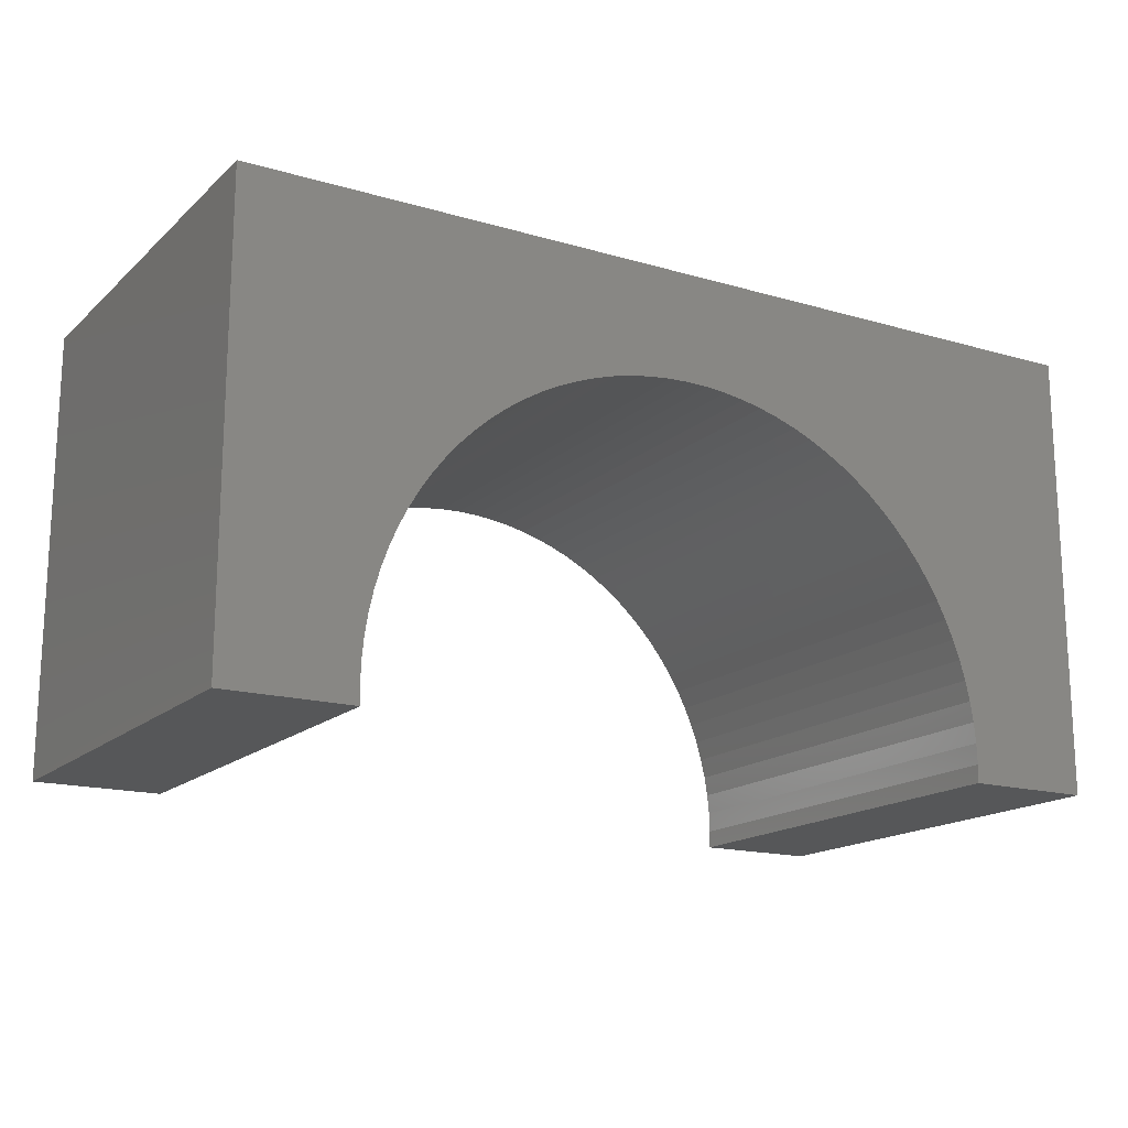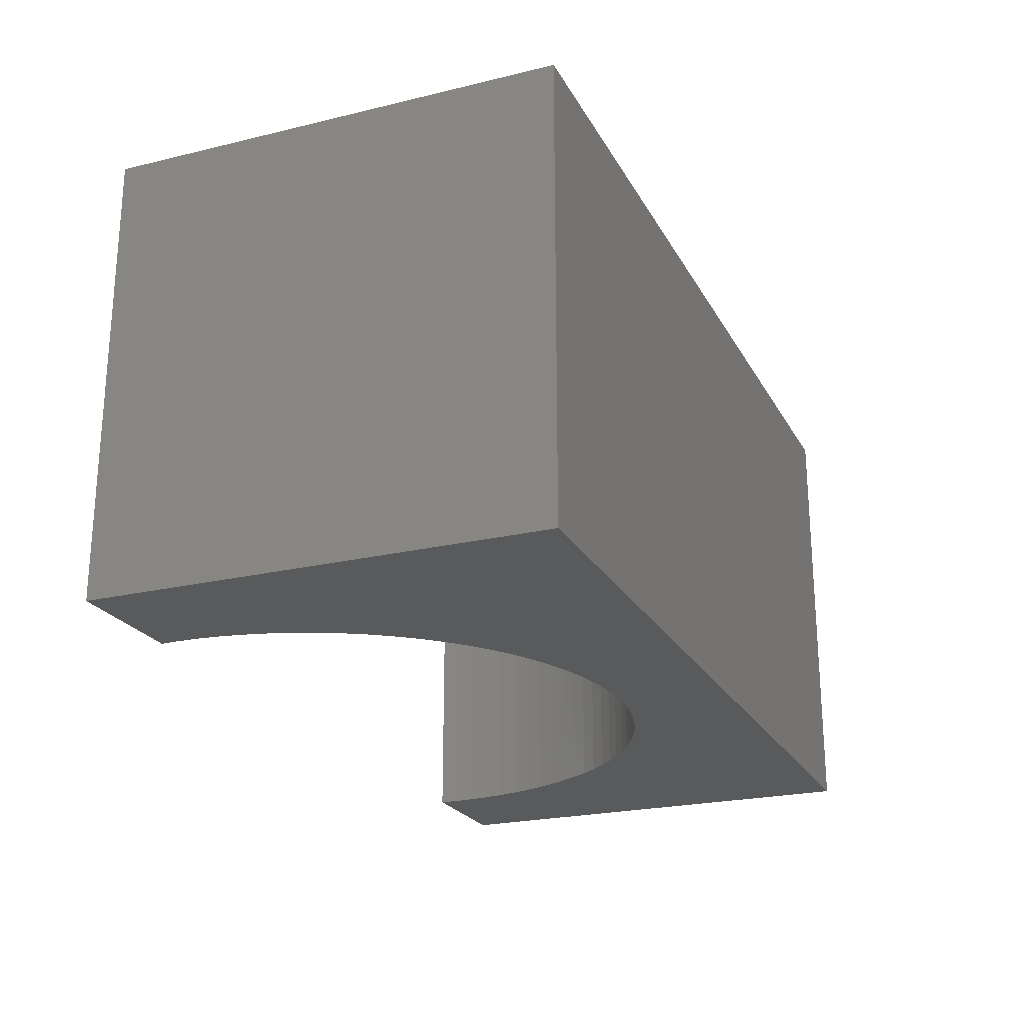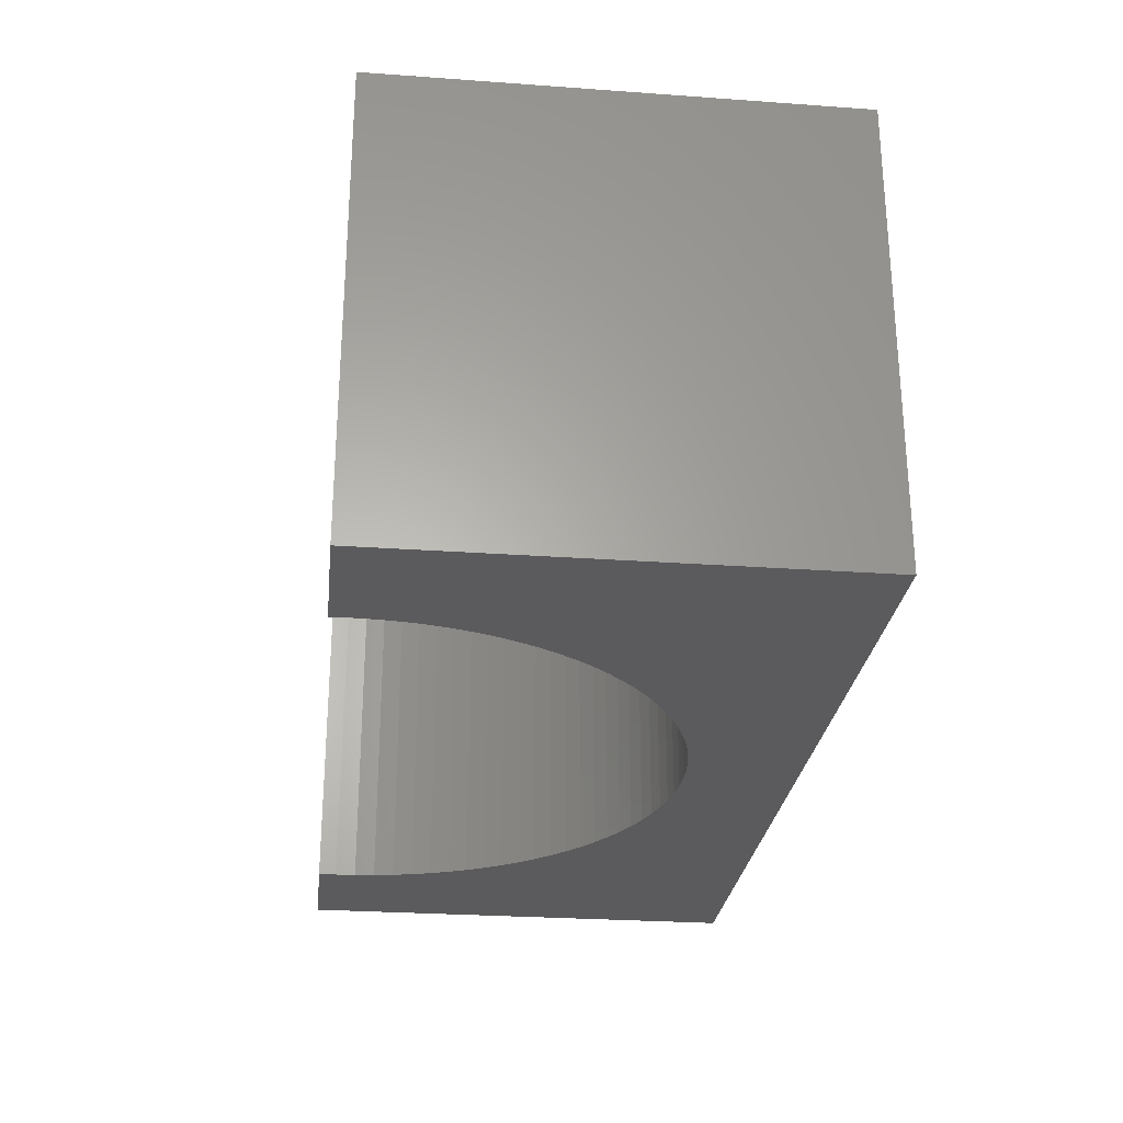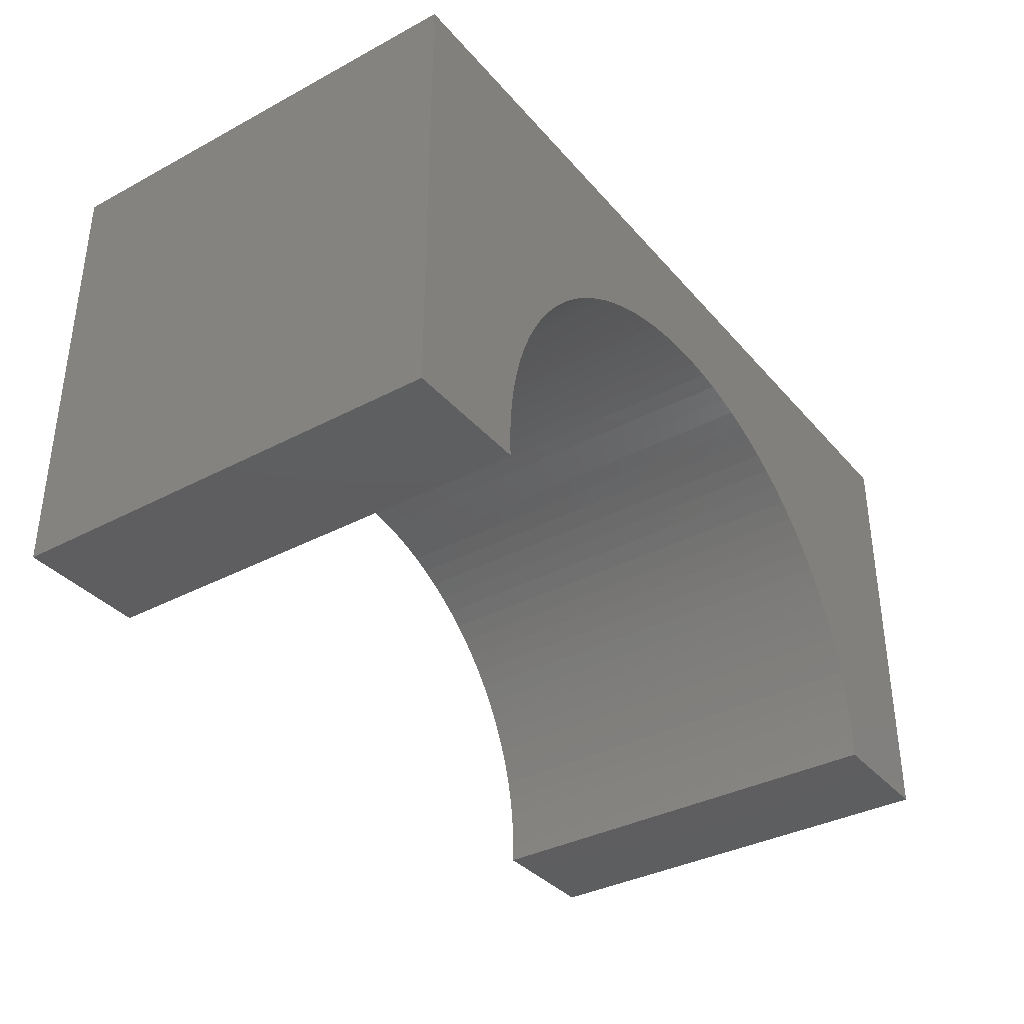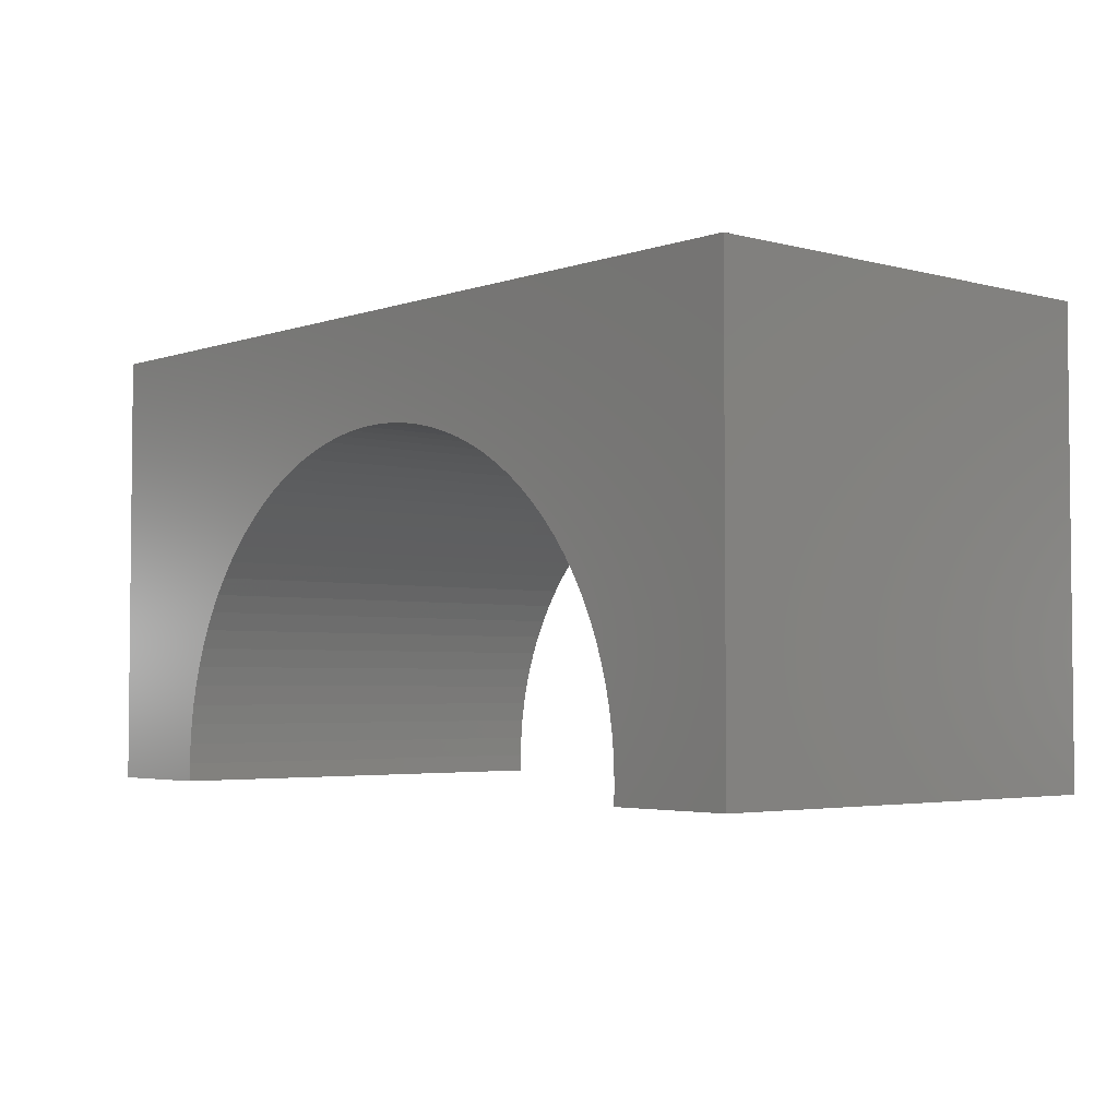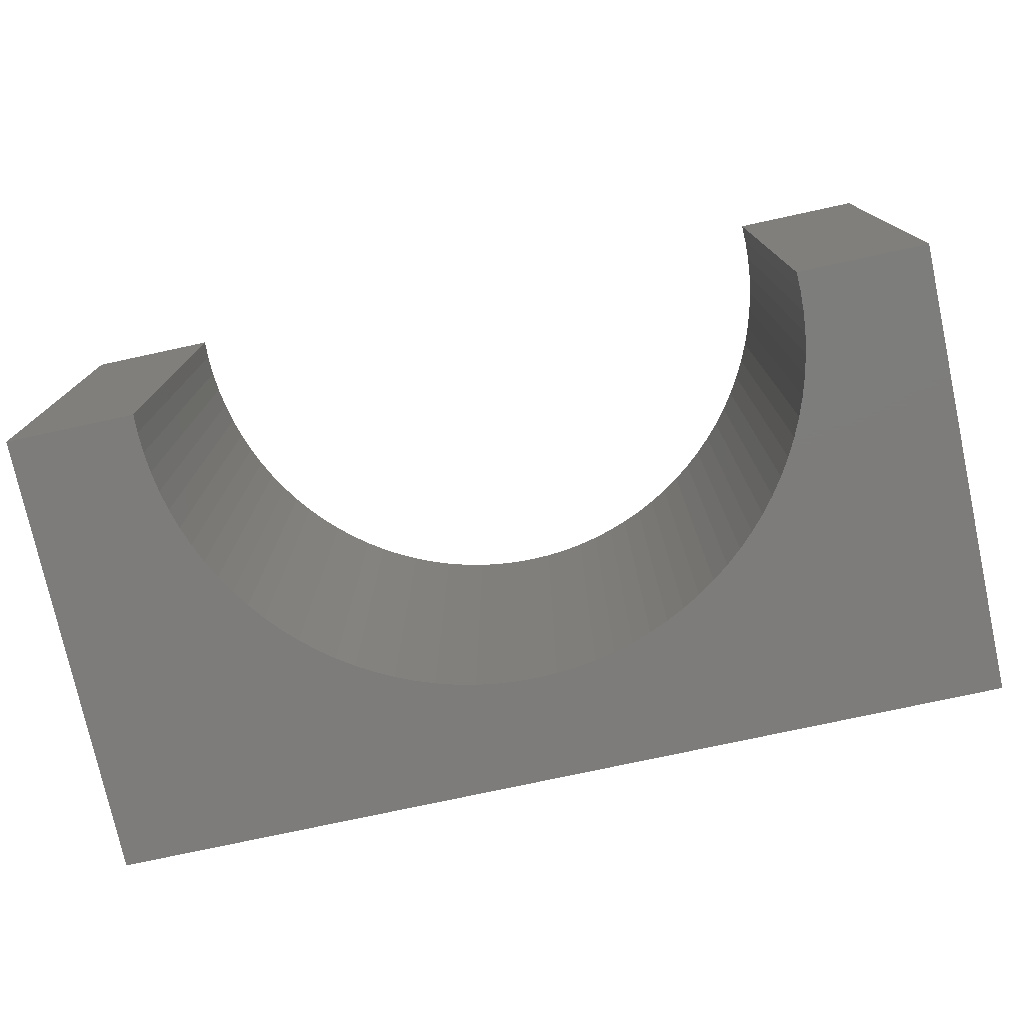
<metadata>
{"format":"stl","ext":"stl","renderer":"f3d","projection":"perspective","resolution":1024,"background":"white","views":[{"elev":-16.5,"azim":149.3,"up":"+Z"},{"elev":-22.8,"azim":-67.7,"up":"+Y"},{"elev":-26.8,"azim":-96.4,"up":"+Y"},{"elev":-35.9,"azim":-55.0,"up":"+Z"},{"elev":-3.5,"azim":48.7,"up":"+Z"},{"elev":-76.2,"azim":-167.8,"up":"+Y"}]}
</metadata>
<code>
# stl→obj: 114 verts, 224 faces
v -5 -2.5 -2.5
v -5 2.5 2.5
v -5 2.5 -2.5
v -5 -2.5 2.5
v 5 -2.5 2.5
v 5 2.5 2.5
v 5 2.5 -2.5
v 5 -2.5 -2.5
v 0 2.5 1.3
v 0.226 2.5 1.293
v 0.4512 2.5 1.272
v 0.6746 2.5 1.236
v 0.8953 2.5 1.187
v 1.112 2.5 1.124
v 1.325 2.5 1.047
v 1.533 2.5 0.9574
v 1.734 2.5 0.8547
v 1.929 2.5 0.7396
v 2.116 2.5 0.6125
v 2.295 2.5 0.4738
v 2.464 2.5 0.3243
v 2.624 2.5 0.1644
v 2.774 2.5 -0.005273
v 2.912 2.5 -0.184
v 3.04 2.5 -0.371
v 3.155 2.5 -0.5657
v 3.257 2.5 -0.7672
v 3.347 2.5 -0.9748
v 3.424 2.5 -1.188
v 3.487 2.5 -1.405
v 3.536 2.5 -1.625
v 3.572 2.5 -1.849
v 3.593 2.5 -2.074
v 3.6 2.5 -2.3
v 3.594 2.5 -2.5
v -0.226 2.5 1.293
v -0.4512 2.5 1.272
v -0.6746 2.5 1.236
v -0.8953 2.5 1.187
v -1.112 2.5 1.124
v -1.325 2.5 1.047
v -1.533 2.5 0.9574
v -1.734 2.5 0.8547
v -1.929 2.5 0.7396
v -2.116 2.5 0.6125
v -2.295 2.5 0.4738
v -2.464 2.5 0.3243
v -2.624 2.5 0.1644
v -2.774 2.5 -0.005273
v -2.912 2.5 -0.184
v -3.04 2.5 -0.371
v -3.155 2.5 -0.5657
v -3.257 2.5 -0.7672
v -3.347 2.5 -0.9748
v -3.424 2.5 -1.188
v -3.487 2.5 -1.405
v -3.536 2.5 -1.625
v -3.572 2.5 -1.849
v -3.593 2.5 -2.074
v -3.6 2.5 -2.3
v -3.594 2.5 -2.5
v -3.594 -2.5 -2.5
v 3.594 -2.5 -2.5
v 0 -2.5 1.3
v -0.226 -2.5 1.293
v -0.4512 -2.5 1.272
v -0.6746 -2.5 1.236
v -0.8953 -2.5 1.187
v -1.112 -2.5 1.124
v -1.325 -2.5 1.047
v -1.533 -2.5 0.9574
v -1.734 -2.5 0.8547
v -1.929 -2.5 0.7396
v -2.116 -2.5 0.6125
v -2.295 -2.5 0.4738
v -2.464 -2.5 0.3243
v -2.624 -2.5 0.1644
v -2.774 -2.5 -0.005273
v -2.912 -2.5 -0.184
v -3.04 -2.5 -0.371
v -3.155 -2.5 -0.5657
v -3.257 -2.5 -0.7672
v -3.347 -2.5 -0.9748
v -3.424 -2.5 -1.188
v -3.487 -2.5 -1.405
v -3.536 -2.5 -1.625
v -3.572 -2.5 -1.849
v -3.593 -2.5 -2.074
v -3.6 -2.5 -2.3
v 0.226 -2.5 1.293
v 0.4512 -2.5 1.272
v 0.6746 -2.5 1.236
v 0.8953 -2.5 1.187
v 1.112 -2.5 1.124
v 1.325 -2.5 1.047
v 1.533 -2.5 0.9574
v 1.734 -2.5 0.8547
v 1.929 -2.5 0.7396
v 2.116 -2.5 0.6125
v 2.295 -2.5 0.4738
v 2.464 -2.5 0.3243
v 2.624 -2.5 0.1644
v 2.774 -2.5 -0.005273
v 2.912 -2.5 -0.184
v 3.04 -2.5 -0.371
v 3.155 -2.5 -0.5657
v 3.257 -2.5 -0.7672
v 3.347 -2.5 -0.9748
v 3.424 -2.5 -1.188
v 3.487 -2.5 -1.405
v 3.536 -2.5 -1.625
v 3.572 -2.5 -1.849
v 3.593 -2.5 -2.074
v 3.6 -2.5 -2.3
f 1 2 3
f 2 1 4
f 2 5 6
f 5 2 4
f 5 7 6
f 7 5 8
f 6 9 2
f 6 10 9
f 6 11 10
f 6 12 11
f 6 13 12
f 6 14 13
f 6 15 14
f 6 16 15
f 6 17 16
f 6 18 17
f 6 19 18
f 6 20 19
f 6 21 20
f 6 22 21
f 6 23 22
f 6 24 23
f 6 25 24
f 6 26 25
f 6 27 26
f 6 28 27
f 7 28 6
f 28 7 29
f 29 7 30
f 30 7 31
f 31 7 32
f 32 7 33
f 33 7 34
f 34 7 35
f 36 2 9
f 37 2 36
f 38 2 37
f 39 2 38
f 40 2 39
f 41 2 40
f 42 2 41
f 43 2 42
f 44 2 43
f 45 2 44
f 46 2 45
f 47 2 46
f 48 2 47
f 49 2 48
f 50 2 49
f 51 2 50
f 52 2 51
f 53 2 52
f 54 2 53
f 3 54 55
f 3 55 56
f 3 56 57
f 3 57 58
f 3 58 59
f 3 59 60
f 3 60 61
f 54 3 2
f 1 61 62
f 61 1 3
f 63 7 8
f 7 63 35
f 4 64 5
f 4 65 64
f 4 66 65
f 4 67 66
f 4 68 67
f 4 69 68
f 4 70 69
f 4 71 70
f 4 72 71
f 4 73 72
f 4 74 73
f 4 75 74
f 4 76 75
f 4 77 76
f 4 78 77
f 4 79 78
f 4 80 79
f 4 81 80
f 4 82 81
f 4 83 82
f 1 83 4
f 83 1 84
f 84 1 85
f 85 1 86
f 86 1 87
f 87 1 88
f 88 1 89
f 89 1 62
f 90 5 64
f 91 5 90
f 92 5 91
f 93 5 92
f 94 5 93
f 95 5 94
f 96 5 95
f 97 5 96
f 98 5 97
f 99 5 98
f 100 5 99
f 101 5 100
f 102 5 101
f 103 5 102
f 104 5 103
f 105 5 104
f 106 5 105
f 107 5 106
f 108 5 107
f 8 108 109
f 8 109 110
f 8 110 111
f 8 111 112
f 8 112 113
f 8 113 114
f 8 114 63
f 108 8 5
f 114 33 34
f 33 114 113
f 65 9 64
f 9 65 36
f 66 36 65
f 36 66 37
f 87 59 58
f 59 87 88
f 113 32 33
f 32 113 112
f 86 58 57
f 58 86 87
f 67 37 66
f 37 67 38
f 88 60 59
f 60 88 89
f 89 61 60
f 61 89 62
f 79 51 50
f 51 79 80
f 107 26 27
f 26 107 106
f 111 30 31
f 30 111 110
f 63 34 35
f 34 63 114
f 69 39 68
f 39 69 40
f 64 10 90
f 10 64 9
f 93 14 94
f 14 93 13
f 91 12 92
f 12 91 11
f 97 18 98
f 18 97 17
f 99 20 100
f 20 99 19
f 96 17 97
f 17 96 16
f 94 15 95
f 15 94 14
f 112 31 32
f 31 112 111
f 100 21 101
f 21 100 20
f 110 29 30
f 29 110 109
f 68 38 67
f 38 68 39
f 74 44 73
f 44 74 45
f 77 49 48
f 49 77 78
f 76 46 75
f 46 76 47
f 82 54 53
f 54 82 83
f 85 57 56
f 57 85 86
f 90 11 91
f 11 90 10
f 92 13 93
f 13 92 12
f 98 19 99
f 19 98 18
f 95 16 96
f 16 95 15
f 106 25 26
f 25 106 105
f 102 21 22
f 21 102 101
f 71 41 70
f 41 71 42
f 72 42 71
f 42 72 43
f 73 43 72
f 43 73 44
f 78 50 49
f 50 78 79
f 83 55 54
f 55 83 84
f 84 56 55
f 56 84 85
f 80 52 51
f 52 80 81
f 81 53 52
f 53 81 82
f 105 24 25
f 24 105 104
f 104 23 24
f 23 104 103
f 103 22 23
f 22 103 102
f 109 28 29
f 28 109 108
f 108 27 28
f 27 108 107
f 75 45 74
f 45 75 46
f 70 40 69
f 40 70 41
f 76 48 47
f 48 76 77

</code>
